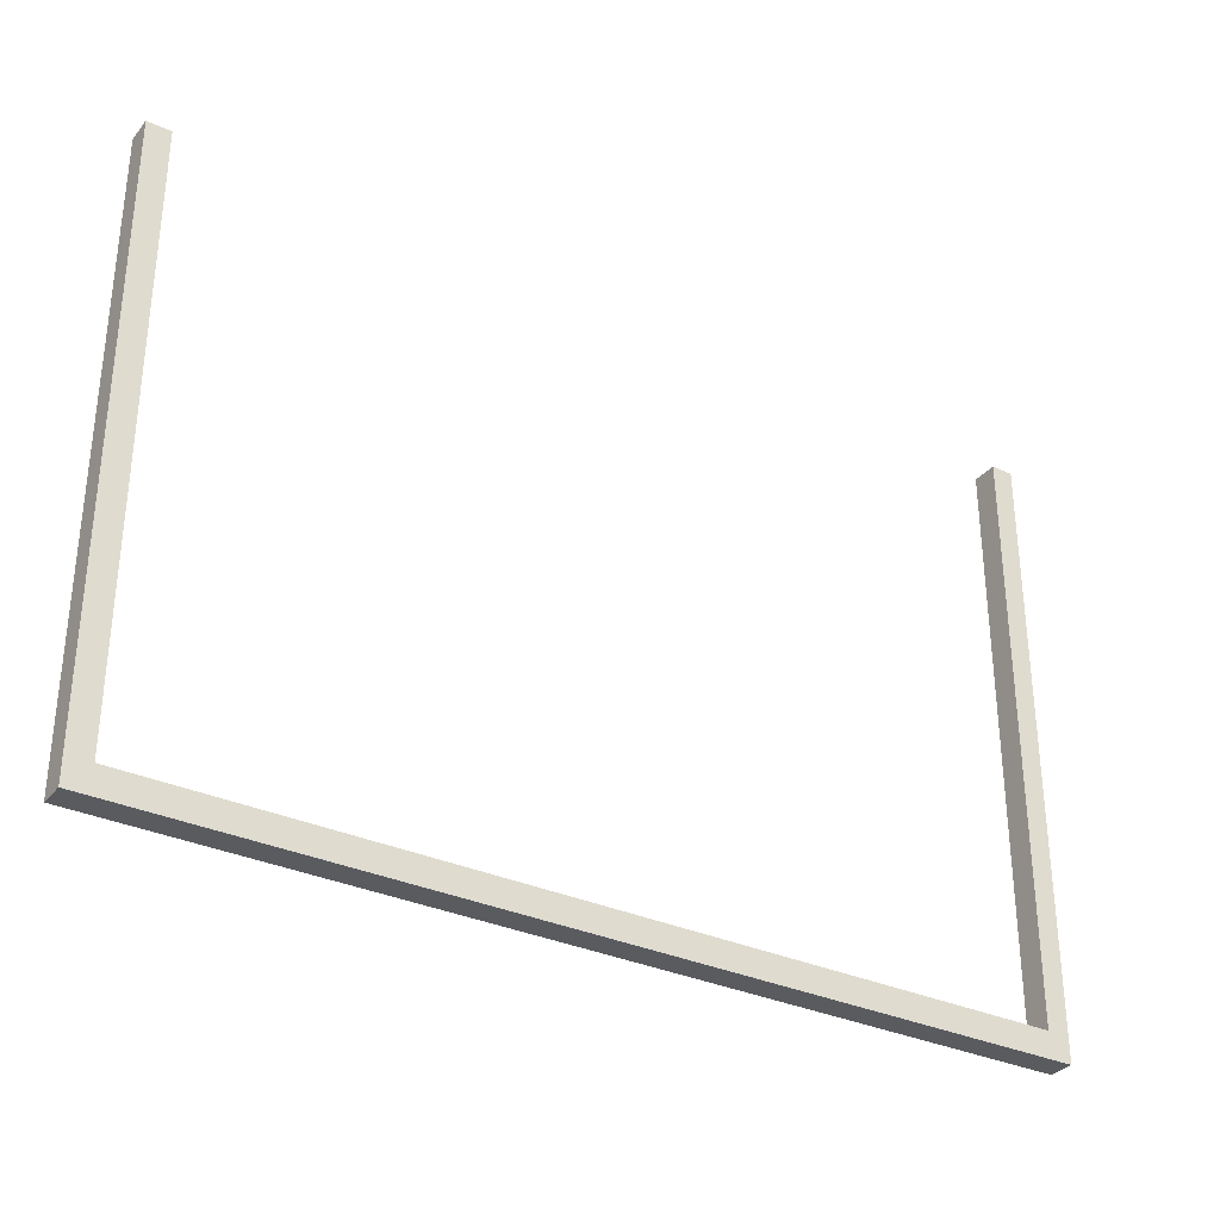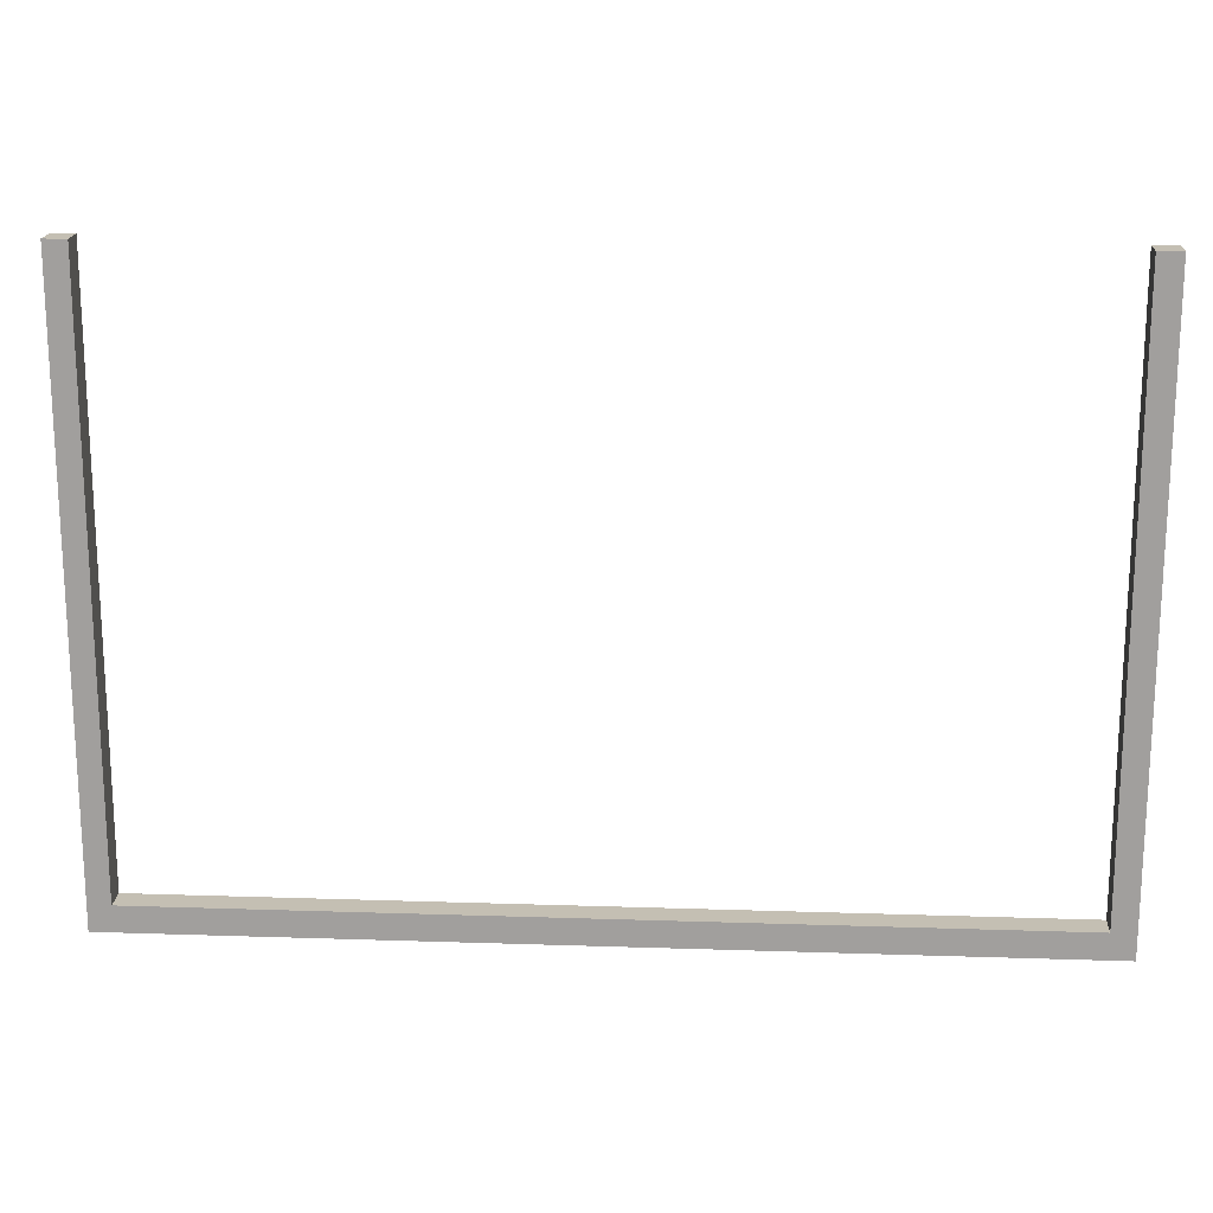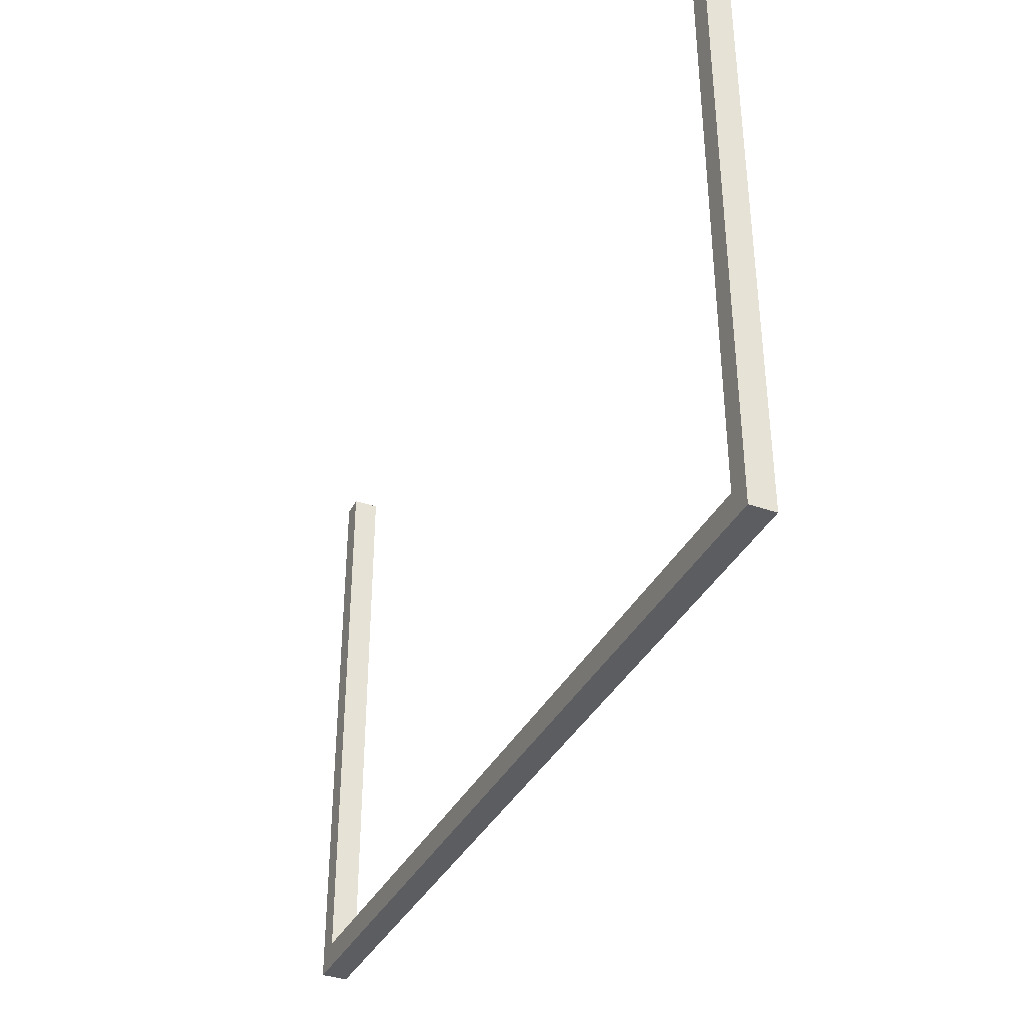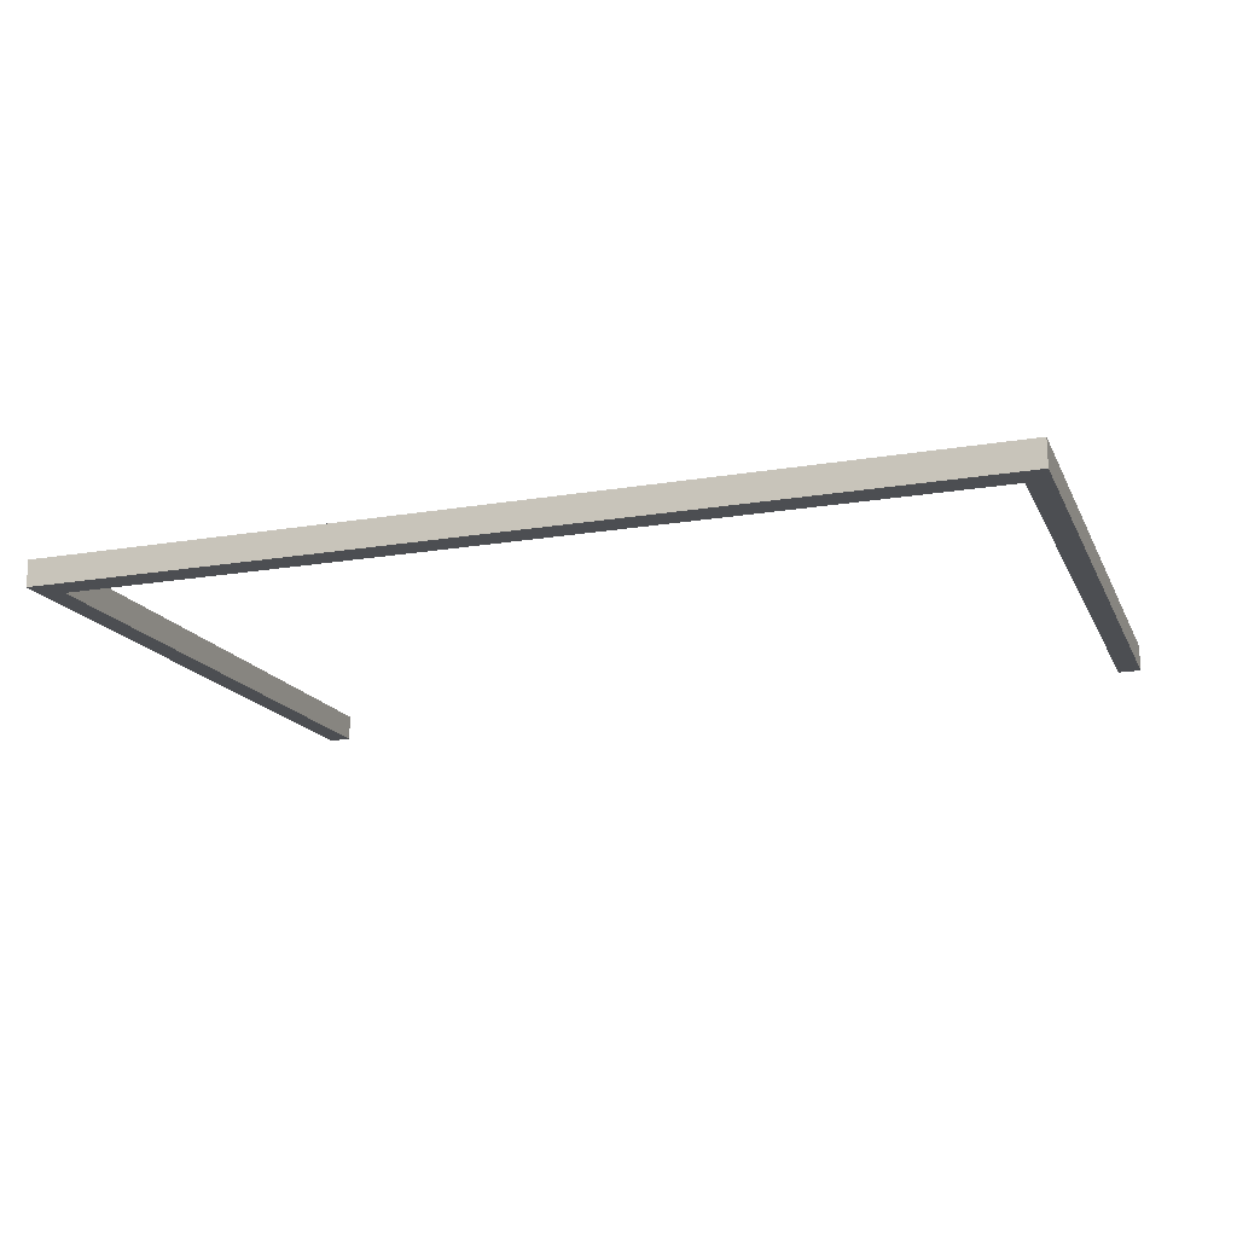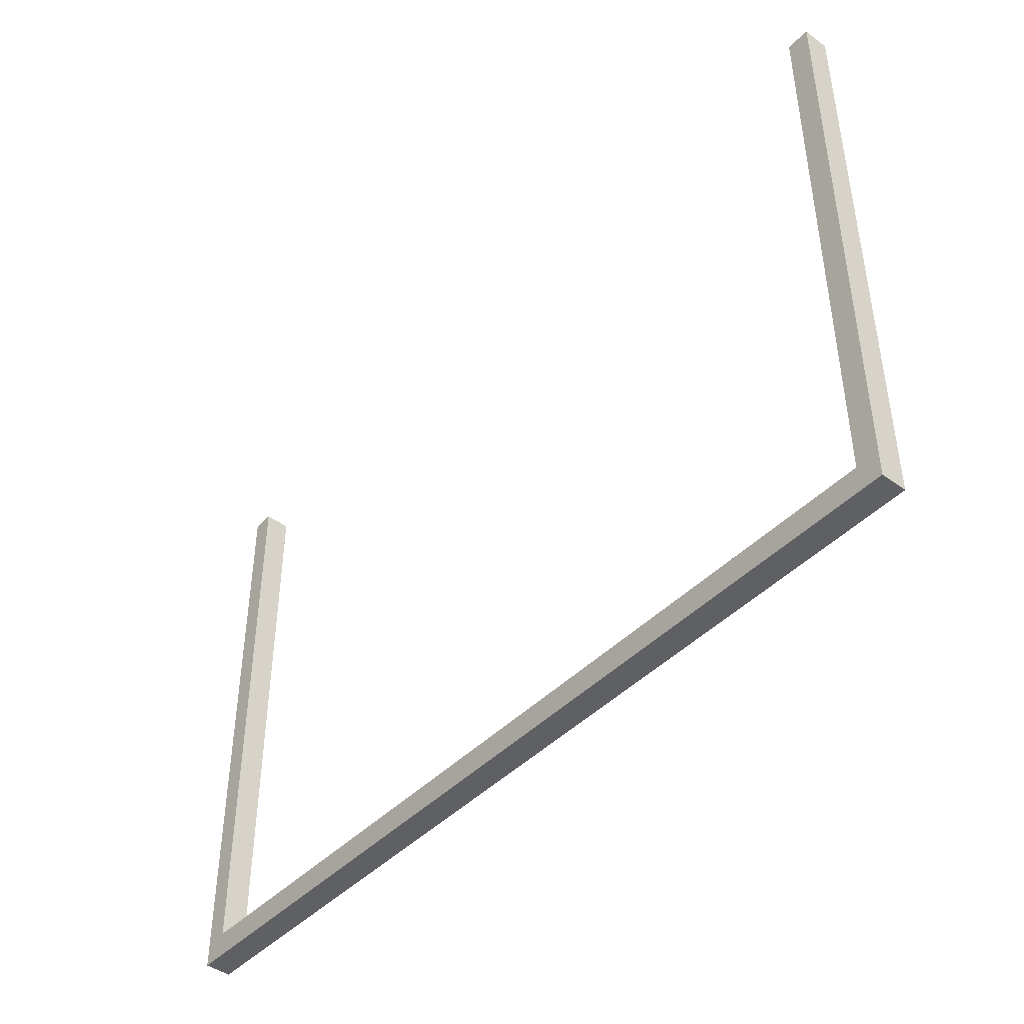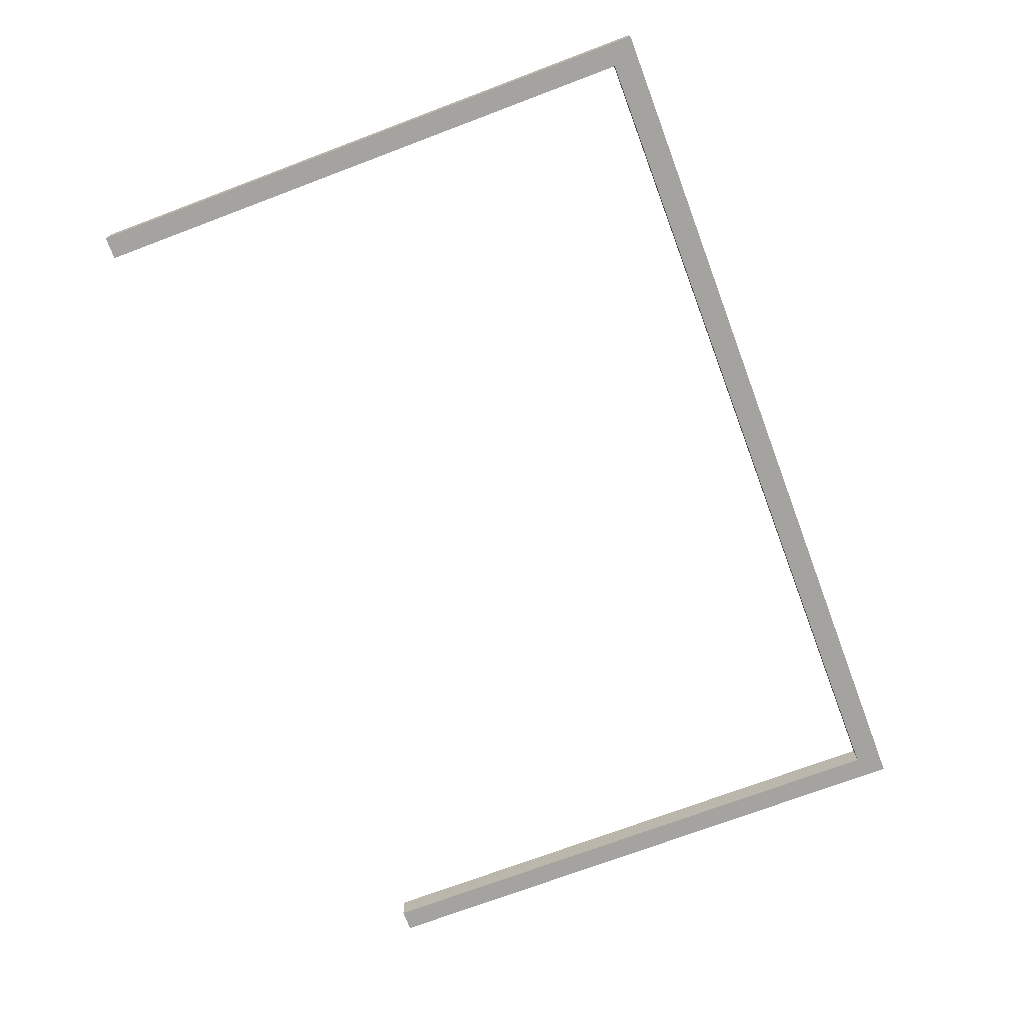
<metadata>
{"format":"obj","ext":"obj","renderer":"f3d","projection":"perspective","resolution":1024,"background":"white","views":[{"elev":-32.3,"azim":147.2,"up":"+Z"},{"elev":17.9,"azim":3.7,"up":"+Z"},{"elev":-36.7,"azim":-114.4,"up":"+Z"},{"elev":-16.9,"azim":-160.8,"up":"+Y"},{"elev":-44.3,"azim":49.5,"up":"+Z"},{"elev":-72.9,"azim":110.6,"up":"+Y"}]}
</metadata>
<code>
o Border
v -34.98 -1 -16.33
v 35.02 -1 -16.33
v 35.02 -1 -14.33
v -34.98 -1 -14.33
v -34.98 1 -16.33
v 35.02 1 -16.33
v 35.02 1 -14.33
v -34.98 1 -14.33
v 33.22 -1 -16.33
v 33.22 -1 -14.33
v 33.22 1 -16.33
v 33.22 1 -14.33
v -33.27 1 -16.33
v -33.27 -1 -16.33
v -33.27 1 -14.33
v -33.27 -1 -14.33
v -34.98 -1 30.67
v -34.98 1 30.67
v -33.27 1 30.67
v -33.27 -1 30.67
v 35.02 -1 30.67
v 35.02 1 30.67
v 33.22 -1 30.67
v 33.22 1 30.67
f 9 2 3
f 11 12 7
f 9 11 2
f 2 6 7
f 4 16 20
f 5 1 8
f 14 9 10
f 13 15 12
f 14 13 11
f 10 3 21
f 1 5 14
f 15 8 18
f 10 12 16
f 1 14 16
f 5 8 15
f 20 19 18
f 16 15 19
f 8 4 18
f 21 22 23
f 3 7 22
f 7 12 24
f 12 10 24
f 10 9 3
f 6 11 7
f 11 6 2
f 3 2 7
f 17 4 20
f 1 4 8
f 16 14 10
f 11 13 12
f 9 14 11
f 23 10 21
f 5 13 14
f 19 15 18
f 12 15 16
f 4 1 16
f 13 5 15
f 17 20 18
f 20 16 19
f 4 17 18
f 22 24 23
f 21 3 22
f 22 7 24
f 10 23 24

</code>
